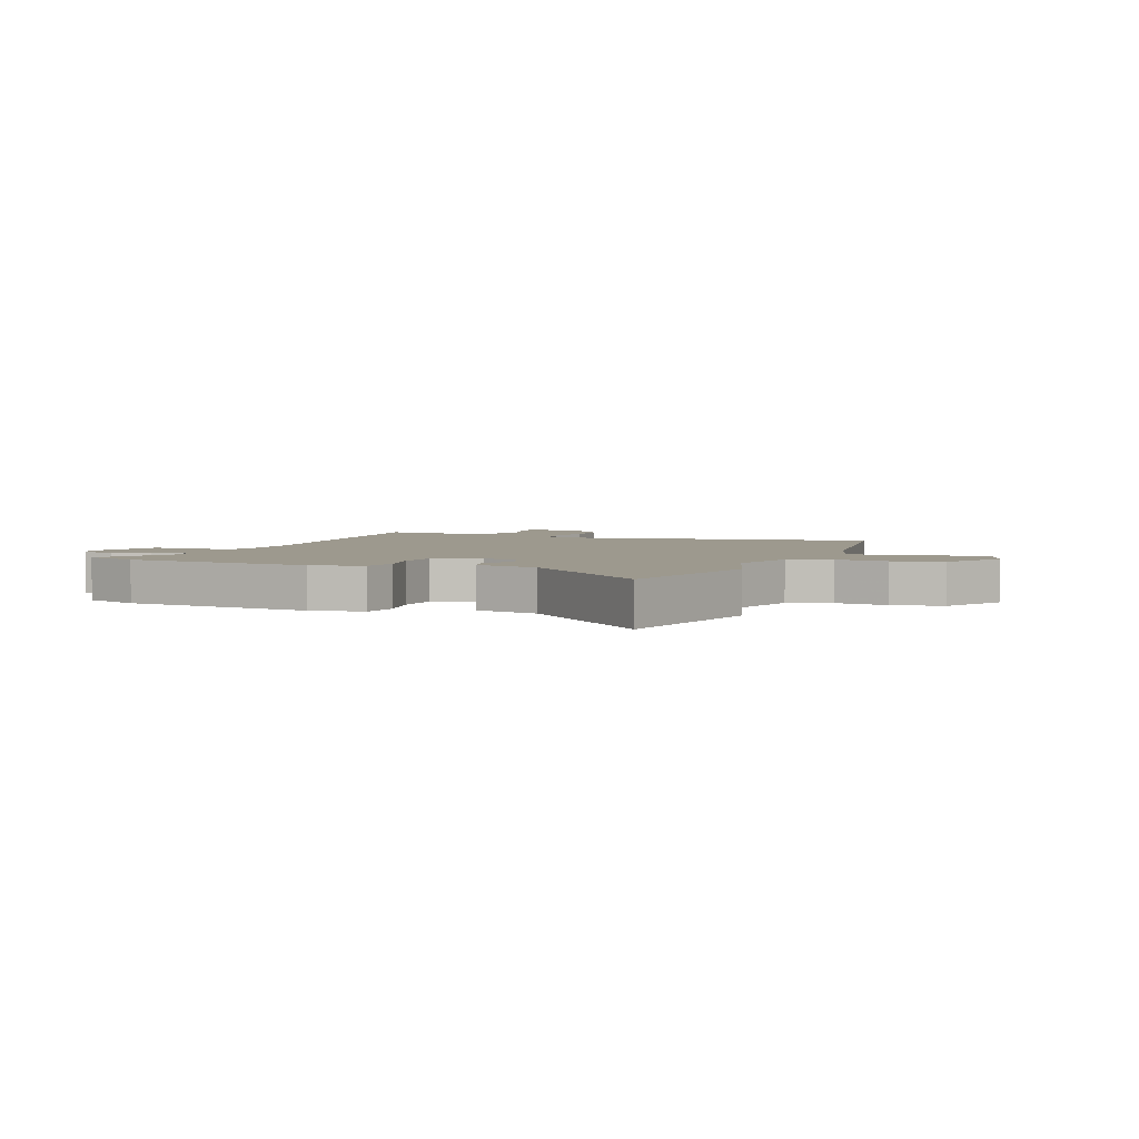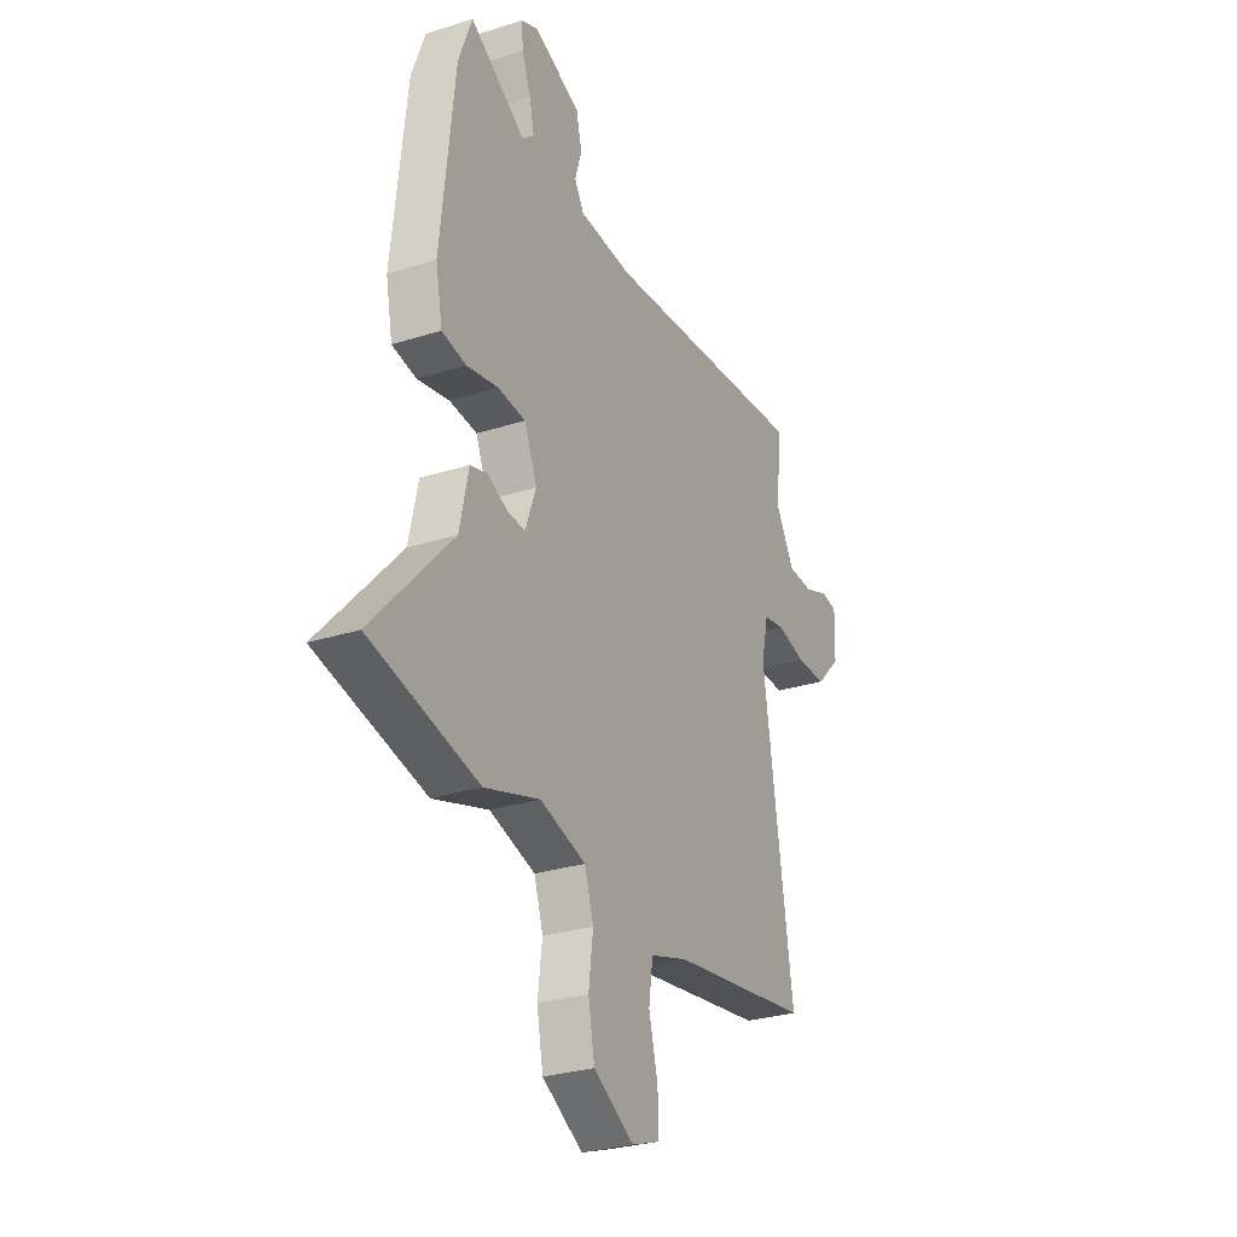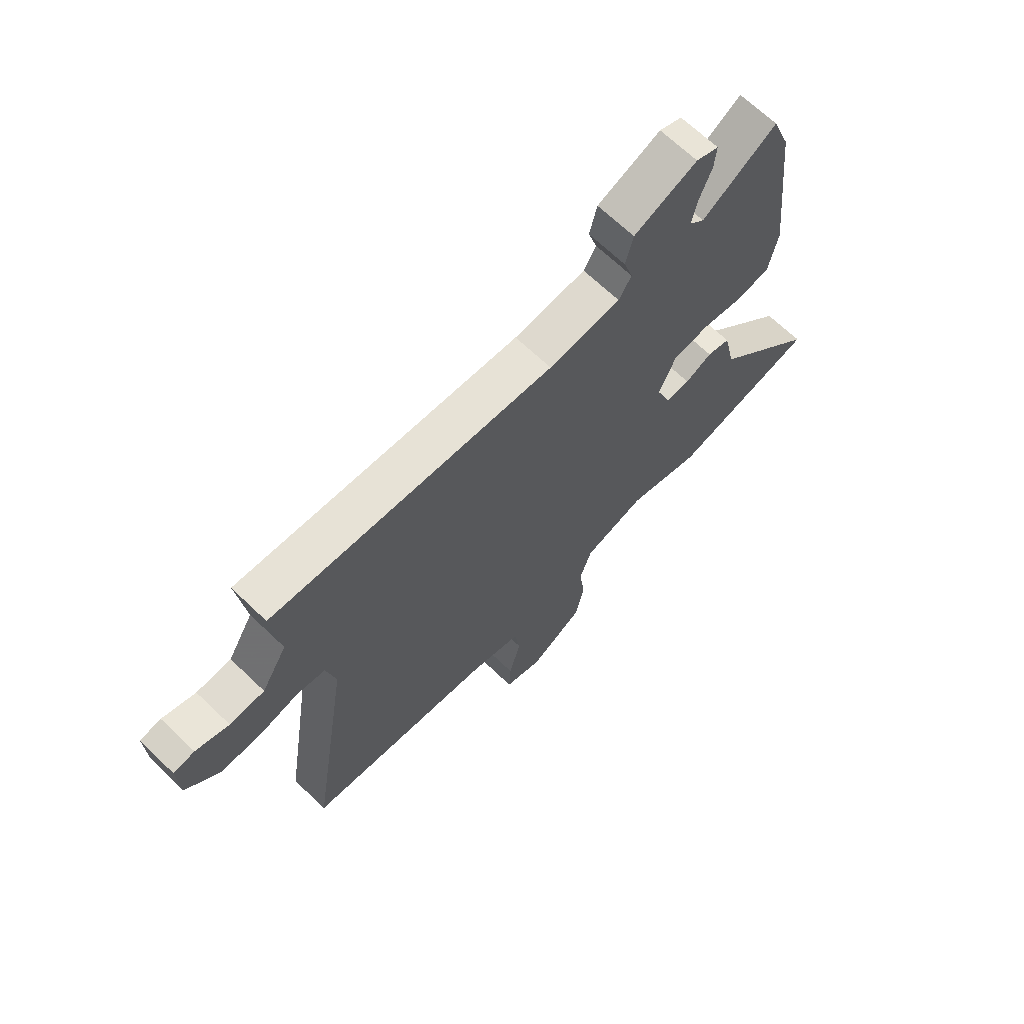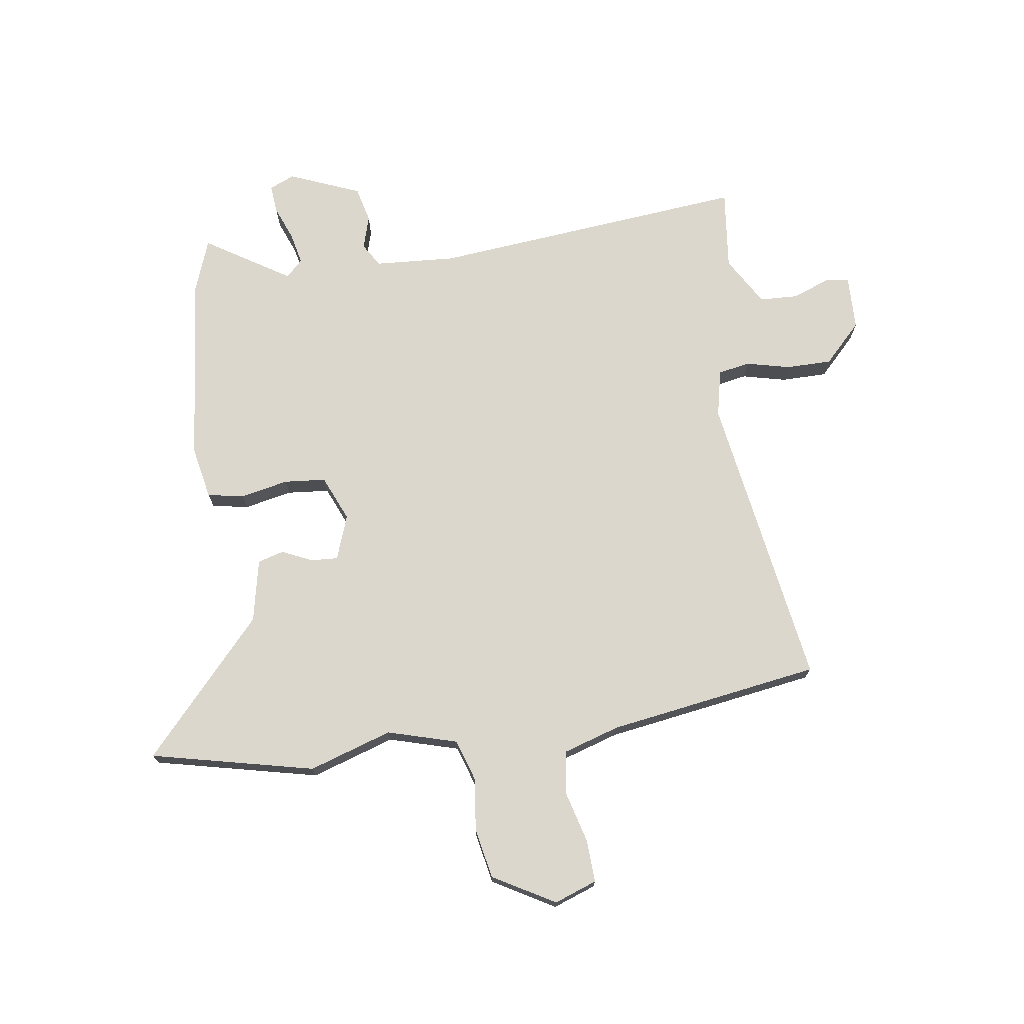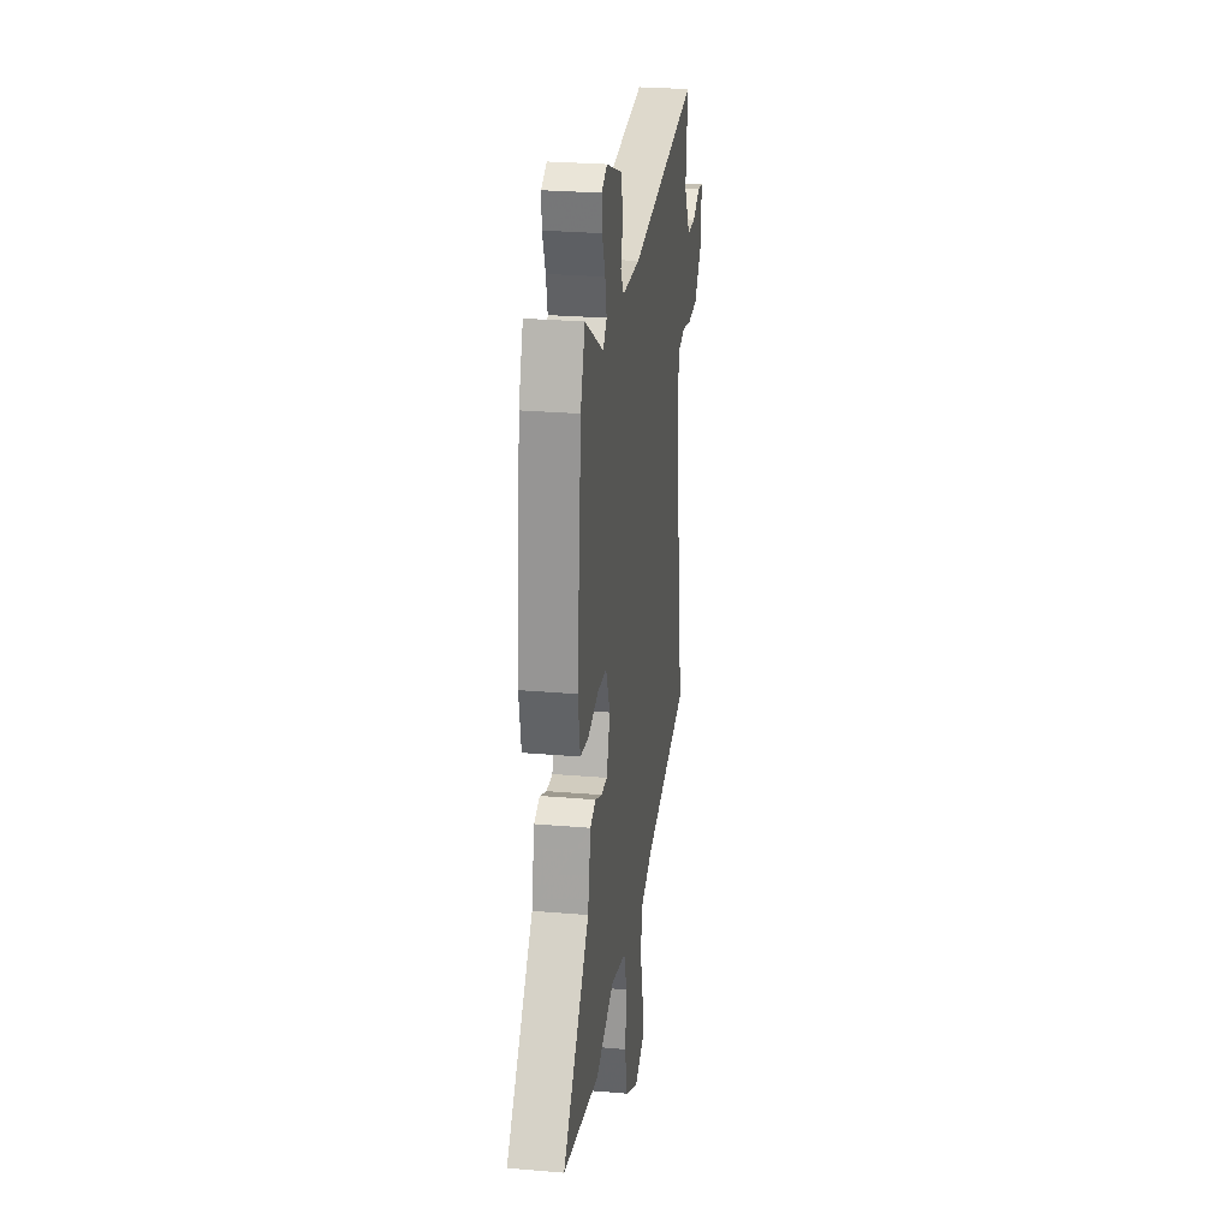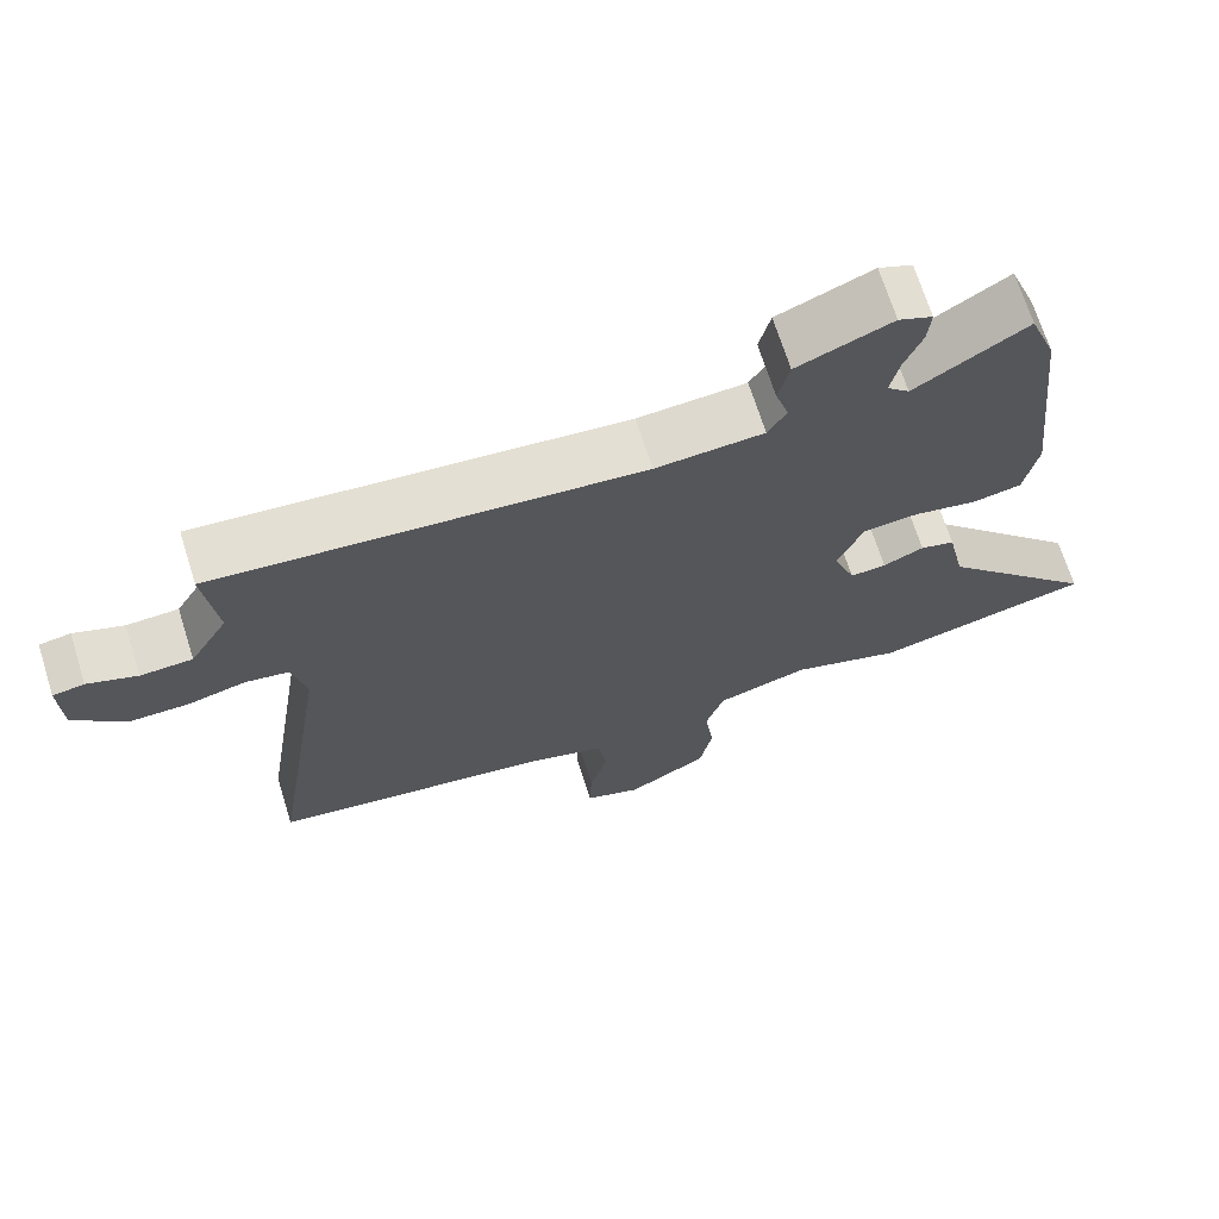
<metadata>
{"format":"obj","ext":"obj","renderer":"f3d","projection":"perspective","resolution":1024,"background":"white","views":[{"elev":3.4,"azim":111.2,"up":"+Y"},{"elev":-28.5,"azim":115.5,"up":"+Z"},{"elev":67.7,"azim":-46.2,"up":"+Z"},{"elev":72.9,"azim":171.5,"up":"+Y"},{"elev":27.3,"azim":97.6,"up":"+Z"},{"elev":69.2,"azim":-17.5,"up":"+Z"}]}
</metadata>
<code>
v -0.55 0.07 -0.475
v -0.469 0.07 0.053
v -0.488 0.07 0.137
v -0.545 0.07 0.147
v -0.623 0.07 0.128
v -0.704 0.07 0.128
v -0.771 0.07 0.196
v -0.774 0.07 0.292
v -0.732 0.07 0.299
v -0.666 0.07 0.274
v -0.597 0.07 0.277
v -0.546 0.07 0.364
v -0.563 0.07 0.507
v 0.001 0.07 0.456
v 0.145 0.07 0.466
v 0.17 0.07 0.508
v 0.152 0.07 0.567
v 0.167 0.07 0.63
v 0.293 0.07 0.682
v 0.338 0.07 0.663
v 0.334 0.07 0.613
v 0.31 0.07 0.551
v 0.298 0.07 0.495
v 0.328 0.07 0.466
v 0.477 0.07 0.561
v 0.513 0.07 0.465
v 0.55 0.07 0.128
v 0.532 0.07 0.034
v 0.467 0.07 0.022
v 0.382 0.07 0.039
v 0.308 0.07 0.032
v 0.274 0.07 -0.049
v 0.303 0.07 -0.128
v 0.351 0.07 -0.125
v 0.405 0.07 -0.1
v 0.451 0.07 -0.113
v 0.475 0.07 -0.224
v 0.688 0.07 -0.456
v 0.398 0.07 -0.524
v 0.25 0.07 -0.477
v 0.127 0.07 -0.513
v 0.103 0.07 -0.588
v 0.115 0.07 -0.681
v 0.098 0.07 -0.77
v -0.011 0.07 -0.833
v -0.087 0.07 -0.806
v -0.084 0.07 -0.731
v -0.06 0.07 -0.639
v -0.071 0.07 -0.562
v -0.172 0.07 -0.531
v -0.55 0 -0.475
v -0.469 0 0.053
v -0.488 0 0.137
v -0.545 0 0.147
v -0.623 0 0.128
v -0.704 0 0.128
v -0.771 0 0.196
v -0.774 0 0.292
v -0.732 0 0.299
v -0.666 0 0.274
v -0.597 0 0.277
v -0.546 0 0.364
v -0.563 0 0.507
v 0.001 0 0.456
v 0.145 0 0.466
v 0.17 0 0.508
v 0.152 0 0.567
v 0.167 0 0.63
v 0.293 0 0.682
v 0.338 0 0.663
v 0.334 0 0.613
v 0.31 0 0.551
v 0.298 0 0.495
v 0.328 0 0.466
v 0.477 0 0.561
v 0.513 0 0.465
v 0.55 0 0.128
v 0.532 0 0.034
v 0.467 0 0.022
v 0.382 0 0.039
v 0.308 0 0.032
v 0.274 0 -0.049
v 0.303 0 -0.128
v 0.351 0 -0.125
v 0.405 0 -0.1
v 0.451 0 -0.113
v 0.475 0 -0.224
v 0.688 0 -0.456
v 0.398 0 -0.524
v 0.25 0 -0.477
v 0.127 0 -0.513
v 0.103 0 -0.588
v 0.115 0 -0.681
v 0.098 0 -0.77
v -0.011 0 -0.833
v -0.087 0 -0.806
v -0.084 0 -0.731
v -0.06 0 -0.639
v -0.071 0 -0.562
v -0.172 0 -0.531
f 45 46 47 48
f 45 48 49
f 42 43 44 45
f 41 42 45 49
f 40 41 49 50
f 37 38 39 40
f 34 35 36 37
f 33 34 37 40
f 32 33 40 50
f 27 28 29 30
f 27 30 31
f 24 25 26 27
f 23 24 27 31
f 19 20 21 22
f 19 22 23
f 16 17 18 19
f 15 16 19 23
f 12 13 14
f 11 12 14 15
f 7 8 9 10
f 7 10 11
f 4 5 6 7
f 3 4 7 11
f 32 50 1 2
f 31 32 2 3
f 15 23 31
f 3 11 15 31
f 98 97 96 95
f 99 98 95
f 95 94 93 92
f 99 95 92 91
f 100 99 91 90
f 90 89 88 87
f 87 86 85 84
f 90 87 84 83
f 100 90 83 82
f 80 79 78 77
f 81 80 77
f 77 76 75 74
f 81 77 74 73
f 72 71 70 69
f 73 72 69
f 69 68 67 66
f 73 69 66 65
f 64 63 62
f 65 64 62 61
f 60 59 58 57
f 61 60 57
f 57 56 55 54
f 61 57 54 53
f 52 51 100 82
f 53 52 82 81
f 81 73 65
f 81 65 61 53
f 1 51 52 2
f 2 52 53 3
f 3 53 54 4
f 4 54 55 5
f 5 55 56 6
f 6 56 57 7
f 7 57 58 8
f 8 58 59 9
f 9 59 60 10
f 10 60 61 11
f 11 61 62 12
f 12 62 63 13
f 13 63 64 14
f 14 64 65 15
f 15 65 66 16
f 16 66 67 17
f 17 67 68 18
f 18 68 69 19
f 19 69 70 20
f 20 70 71 21
f 21 71 72 22
f 22 72 73 23
f 23 73 74 24
f 24 74 75 25
f 25 75 76 26
f 26 76 77 27
f 27 77 78 28
f 28 78 79 29
f 29 79 80 30
f 30 80 81 31
f 31 81 82 32
f 32 82 83 33
f 33 83 84 34
f 34 84 85 35
f 35 85 86 36
f 36 86 87 37
f 37 87 88 38
f 38 88 89 39
f 39 89 90 40
f 40 90 91 41
f 41 91 92 42
f 42 92 93 43
f 43 93 94 44
f 44 94 95 45
f 45 95 96 46
f 46 96 97 47
f 47 97 98 48
f 48 98 99 49
f 49 99 100 50
f 50 100 51 1

</code>
